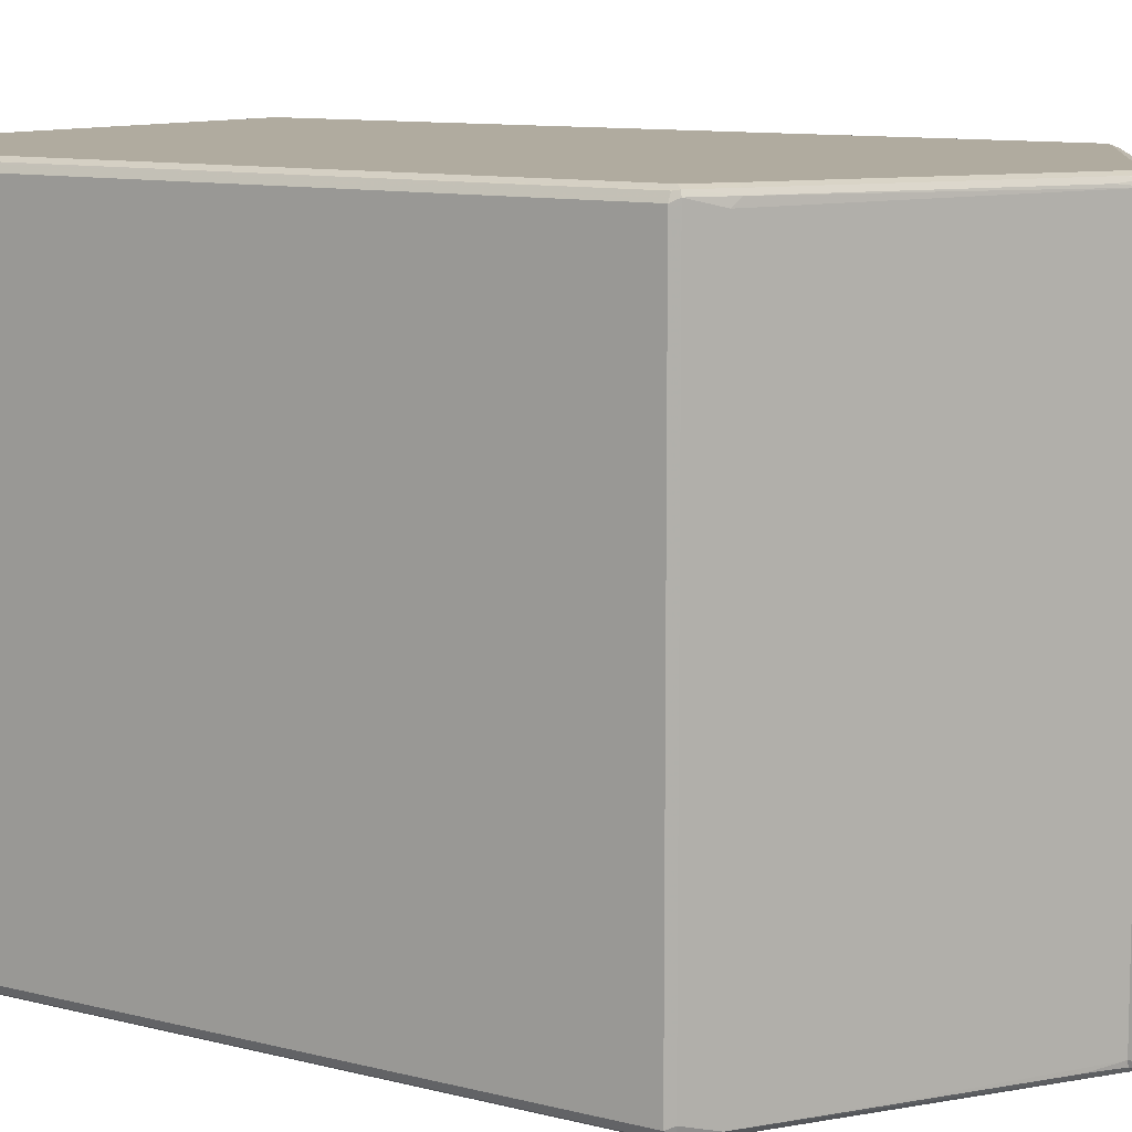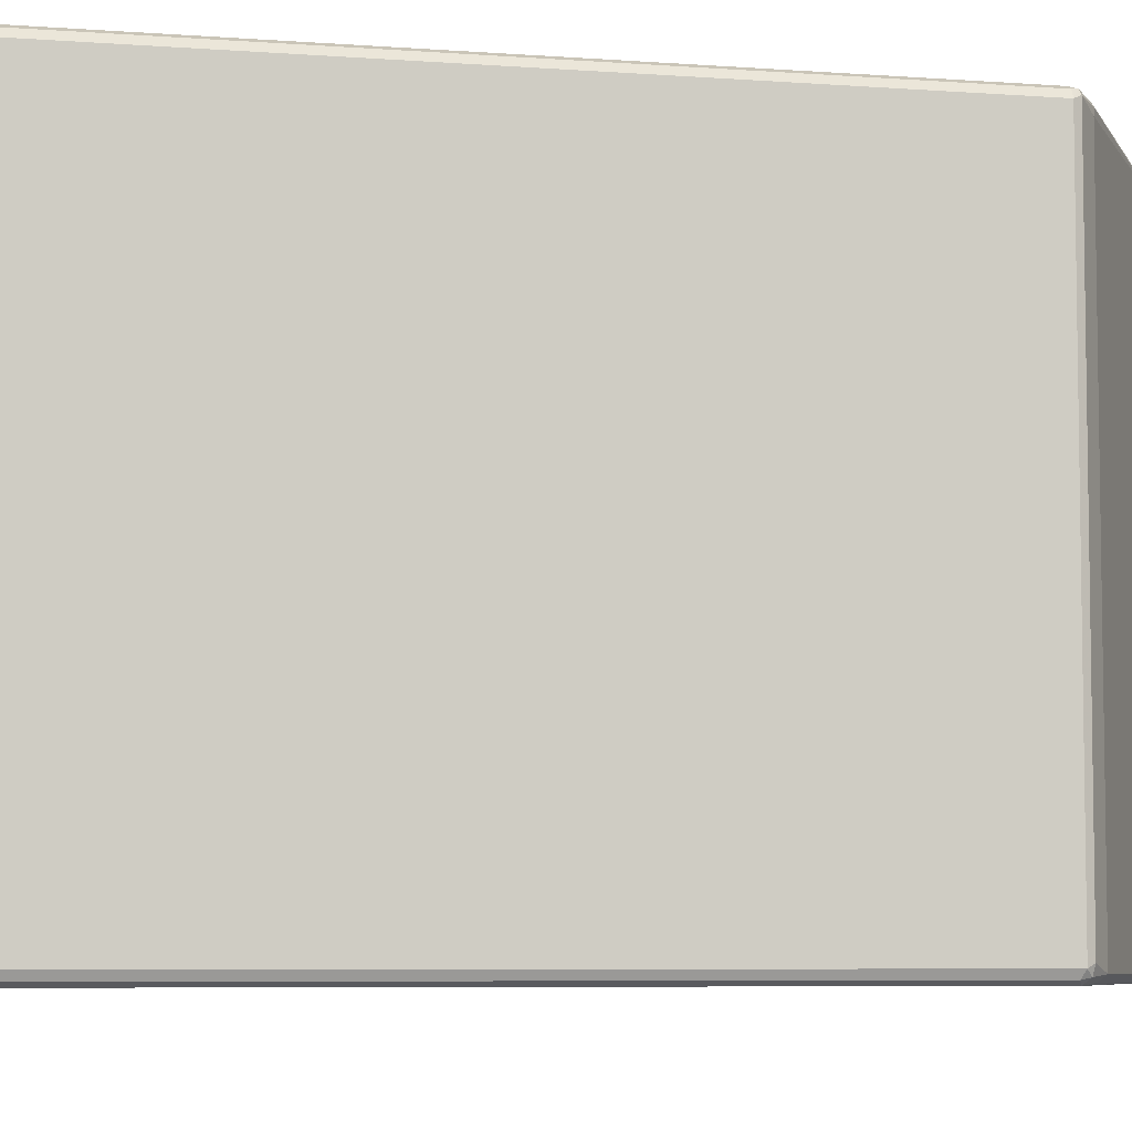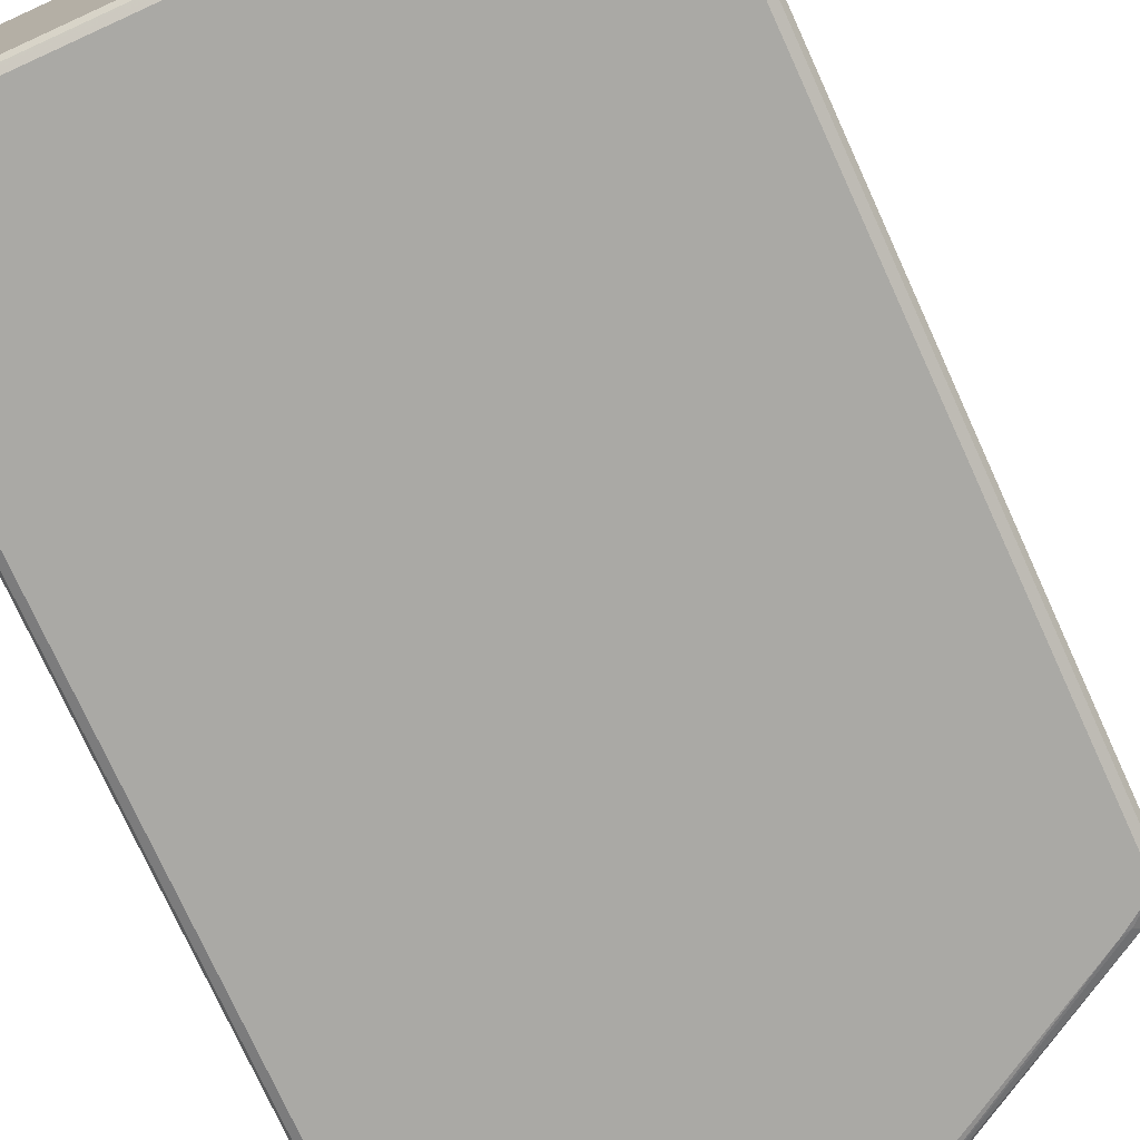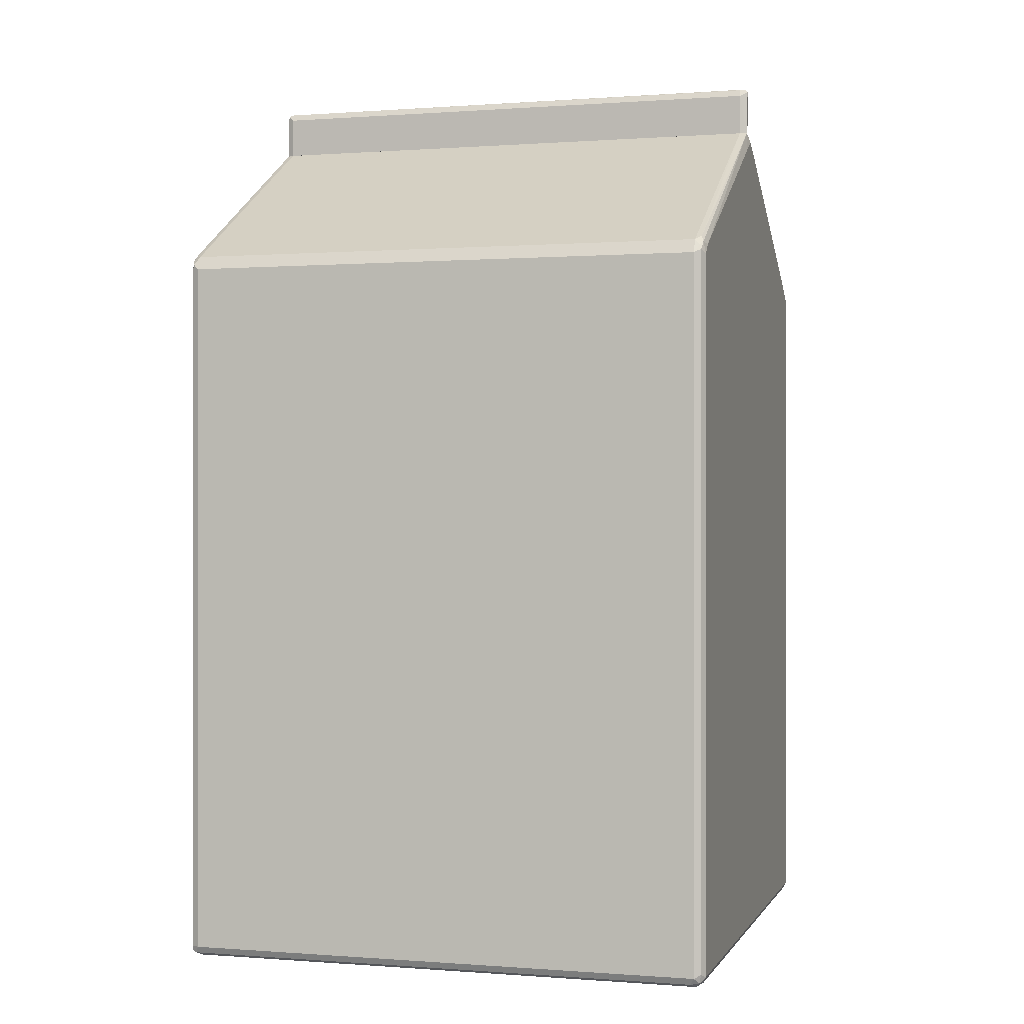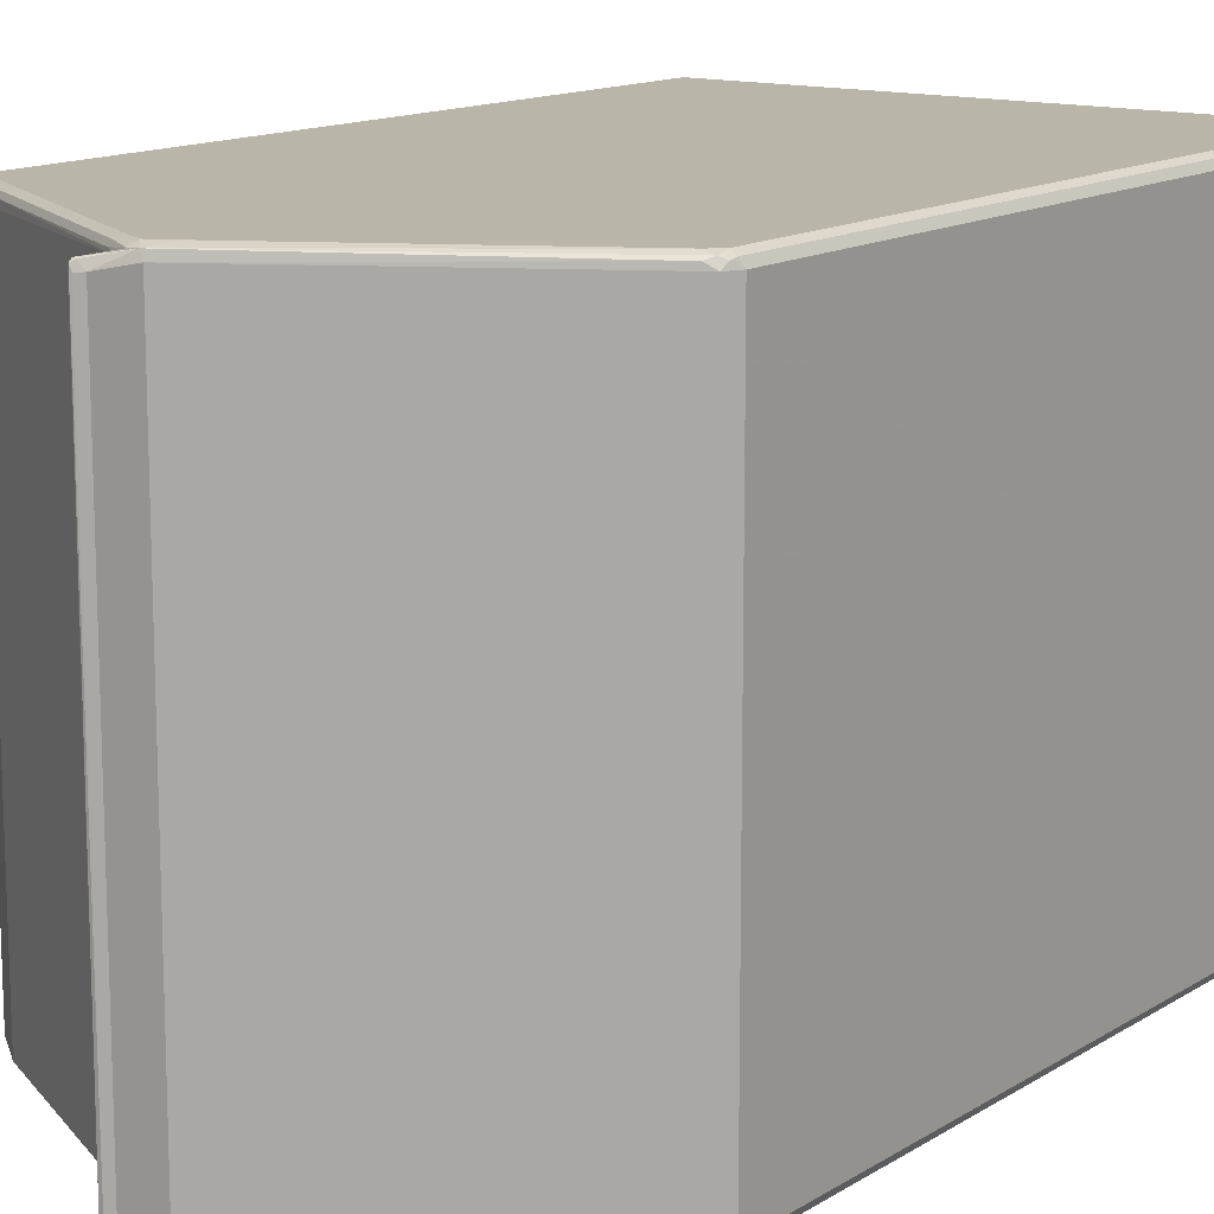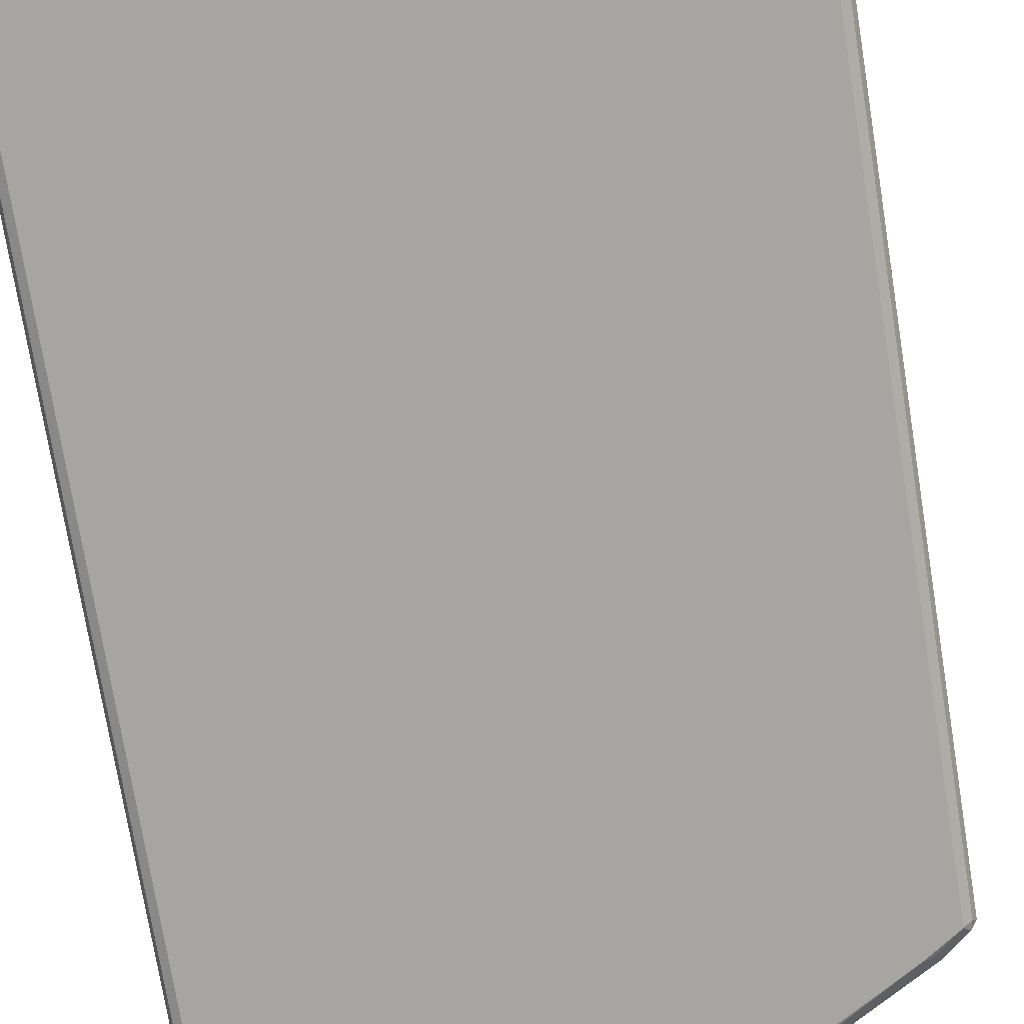
<metadata>
{"format":"obj","ext":"obj","renderer":"f3d","projection":"perspective","resolution":1024,"background":"white","views":[{"elev":9.7,"azim":124.4,"up":"+Z"},{"elev":-6.3,"azim":77.1,"up":"+Z"},{"elev":-75.4,"azim":24.5,"up":"+Z"},{"elev":0.2,"azim":-73.9,"up":"+Y"},{"elev":13.5,"azim":-143.8,"up":"+Z"},{"elev":-73.9,"azim":9.2,"up":"+Z"}]}
</metadata>
<code>
v -0.008264 0.7563 0.438
v -0.01102 0.7549 0.4297
v -0.01653 0.7439 0.4297
v -0.01102 0.7494 0.4408
v -0.008264 0.7522 0.4422
v -0.00551 0.7549 0.4353
v -0.00551 0.7549 -0.4243
v -0.01102 0.7549 -0.4297
v -0.01706 0.6767 0.4297
v -0.01283 0.6767 0.4413
v -0.01653 0.7439 -0.4297
v -2.06e-06 0.6767 0.4405
v 0.001058 0.6767 0.4404
v -0.00551 0.7439 0.4408
v -2.06e-06 0.7439 0.4297
v -2.06e-06 0.7439 -0.4297
v -0.008264 0.7522 -0.438
v -0.0124 0.7522 -0.438
v -0.01706 0.6767 -0.4297
v 0.002122 0.6767 0.4392
v 0.008796 0.6767 0.4309
v 0.008796 0.6767 -0.4287
v 0.006824 0.6767 -0.4366
v -0.00551 0.7384 -0.4408
v -0.01102 0.7439 -0.4408
v -0.01151 0.6767 -0.4409
v -0.003095 0.6767 -0.4432
v 0.4463 0.4132 -0.4297
v 0.4407 0.4077 -0.4407
v 0.438 0.4215 -0.438
v 0.4407 0.4242 -0.4242
v 0.4463 0.4132 0.4297
v 0.4463 -0.7438 -0.4297
v 0.4297 0.4132 -0.4463
v 0.4407 -0.7493 -0.4407
v 0.4022 0.4518 -0.4352
v 0.4407 0.4242 0.4352
v 0.438 0.4215 0.4421
v 0.4407 0.4132 0.4407
v 0.4421 -0.7521 0.438
v 0.4463 -0.7438 0.4297
v 0.4407 -0.7548 -0.4297
v 0.438 -0.7562 -0.438
v 0.3802 0.4463 -0.4463
v 0.3939 0.4435 -0.4435
v 0.4297 -0.7438 -0.4463
v 0.4022 0.4518 0.4242
v -0.003058 0.6767 -0.4432
v -0.001049 0.6767 -0.4419
v 0.006816 0.6767 -0.4366
v 0.2865 0.5179 -0.4352
v 0.008738 0.6767 -0.4287
v 0.3912 0.4573 0.4352
v 0.3884 0.4546 0.4421
v 0.3802 0.4463 0.4463
v 0.4297 0.4132 0.4463
v 0.4297 -0.7438 0.4463
v 0.4407 -0.7438 0.4407
v 0.4352 -0.7548 0.4407
v 0.4297 -0.7604 0.4297
v 0.4407 -0.7548 0.4297
v 0.4297 -0.7604 -0.4297
v -0.4297 -0.7604 -0.4297
v -0.4297 -0.7548 -0.4407
v 0.4297 -0.7548 -0.4407
v 0.03303 0.6446 -0.4463
v -0.438 -0.7521 -0.4421
v -0.4297 -0.7438 -0.4463
v 0.008738 0.6767 0.4308
v 0 0.6612 -0.4463
v -0.03303 0.6446 -0.4463
v -0.4132 0.4297 -0.4463
v -0.4318 0.4297 -0.4421
v -0.4187 0.4408 -0.4407
v -0.007777 0.6767 -0.4419
v 0.05505 0.6501 -0.4352
v 0.2755 0.5234 0.4352
v 0.157 0.5868 0.4421
v 0.03303 0.6446 0.4463
v -0.4297 -0.7438 0.4463
v -0.4242 -0.7548 0.4407
v -0.4297 -0.7604 0.4297
v -0.4407 -0.7548 -0.4352
v -0.4463 -0.7438 -0.4297
v -0.4407 -0.7438 -0.4407
v -0.4407 0.4132 -0.4407
v -0.4297 0.4132 -0.4463
v 0.002097 0.6767 0.4392
v 0.04404 0.6556 0.4352
v -0.4421 0.4215 -0.438
v -0.4352 0.4353 -0.4297
v -0.4256 0.438 -0.438
v -0.01145 0.6767 -0.4408
v 0.04124 0.6529 0.4421
v 0 0.6612 0.4463
v -0.4407 -0.7383 0.4407
v -0.438 -0.7521 0.438
v -0.4297 0.4132 0.4463
v -0.4407 -0.7548 0.4242
v -0.4463 0.4132 -0.4297
v -0.4463 -0.7438 0.4297
v 0.001049 0.6767 0.4404
v -0.01704 0.6767 -0.4297
v -0.01206 0.6767 -0.4397
v -0.4352 0.4353 0.4297
v 0.008214 0.6694 0.4421
v -0.03303 0.6446 0.4463
v 0 0.6767 0.4405
v -0.01276 0.6767 0.4413
v -0.4407 0.4187 0.4407
v -0.4132 0.4297 0.4463
v -0.4297 0.4318 0.4421
v -0.4463 0.4132 0.4297
v -0.01704 0.6767 0.4297
v -0.438 0.4256 0.438
v -0.4215 0.4421 0.438
f 1 2 3
f 1 3 4
f 1 4 5
f 1 5 6
f 1 6 7
f 1 7 8
f 1 8 2
f 2 8 11
f 2 11 3
f 3 9 10
f 3 10 4
f 3 11 19
f 3 19 9
f 4 10 5
f 5 10 12
f 5 12 13
f 5 13 14
f 5 14 6
f 6 14 15
f 6 15 16
f 6 16 7
f 7 16 17
f 7 17 8
f 8 17 18
f 8 18 11
f 9 19 26
f 9 26 27
f 9 27 23
f 9 23 22
f 9 22 21
f 9 21 20
f 9 20 13
f 9 13 12
f 9 12 10
f 11 18 19
f 13 20 14
f 14 20 21
f 14 21 15
f 15 21 22
f 15 22 16
f 16 22 23
f 16 23 24
f 16 24 17
f 17 24 25
f 17 25 18
f 18 25 26
f 18 26 19
f 23 27 24
f 24 27 25
f 25 27 26
f 28 29 30
f 28 30 31
f 28 31 37
f 28 37 32
f 28 32 41
f 28 41 33
f 28 33 35
f 28 35 29
f 29 34 30
f 29 35 46
f 29 46 34
f 30 34 45
f 30 45 36
f 30 36 31
f 31 36 47
f 31 47 37
f 32 37 38
f 32 38 39
f 32 39 40
f 32 40 41
f 33 41 40
f 33 40 42
f 33 42 43
f 33 43 35
f 34 44 45
f 34 46 68
f 34 68 87
f 34 87 72
f 34 72 71
f 34 71 70
f 34 70 66
f 34 66 44
f 35 43 46
f 36 45 48
f 36 48 49
f 36 49 50
f 36 50 51
f 36 51 52
f 36 52 69
f 36 69 47
f 37 47 53
f 37 53 38
f 38 53 54
f 38 54 55
f 38 55 56
f 38 56 57
f 38 57 58
f 38 58 39
f 39 58 40
f 40 58 57
f 40 57 59
f 40 59 60
f 40 60 61
f 40 61 42
f 42 61 43
f 43 61 60
f 43 60 62
f 43 62 63
f 43 63 64
f 43 64 65
f 43 65 46
f 44 66 48
f 44 48 45
f 46 65 67
f 46 67 68
f 47 69 53
f 48 66 70
f 48 70 71
f 48 71 72
f 48 72 73
f 48 73 74
f 48 74 75
f 48 75 93
f 48 93 104
f 48 104 103
f 48 103 114
f 48 114 109
f 48 109 108
f 48 108 102
f 48 102 88
f 48 88 69
f 48 69 52
f 48 52 50
f 48 50 49
f 50 52 76
f 50 76 51
f 51 76 52
f 53 69 77
f 53 77 78
f 53 78 54
f 54 78 55
f 55 78 79
f 55 79 95
f 55 95 107
f 55 107 111
f 55 111 98
f 55 98 80
f 55 80 57
f 55 57 56
f 57 80 81
f 57 81 59
f 59 81 82
f 59 82 60
f 60 82 63
f 60 63 62
f 63 83 67
f 63 67 64
f 63 82 99
f 63 99 83
f 64 67 65
f 67 83 84
f 67 84 85
f 67 85 86
f 67 86 87
f 67 87 68
f 69 88 89
f 69 89 77
f 72 87 73
f 73 87 86
f 73 86 90
f 73 90 91
f 73 91 92
f 73 92 74
f 74 92 93
f 74 93 75
f 77 89 78
f 78 89 94
f 78 94 79
f 79 94 95
f 80 96 97
f 80 97 81
f 80 98 110
f 80 110 96
f 81 97 82
f 82 97 99
f 83 99 101
f 83 101 84
f 84 100 90
f 84 90 85
f 84 101 113
f 84 113 100
f 85 90 86
f 88 102 89
f 89 102 94
f 90 100 91
f 91 103 104
f 91 104 93
f 91 93 92
f 91 100 113
f 91 113 105
f 91 105 114
f 91 114 103
f 94 102 106
f 94 106 95
f 95 106 102
f 95 102 108
f 95 108 109
f 95 109 107
f 96 101 97
f 96 110 113
f 96 113 101
f 97 101 99
f 98 111 112
f 98 112 110
f 105 113 115
f 105 115 112
f 105 112 116
f 105 116 114
f 107 109 111
f 109 114 116
f 109 116 112
f 109 112 111
f 110 112 115
f 110 115 113

</code>
